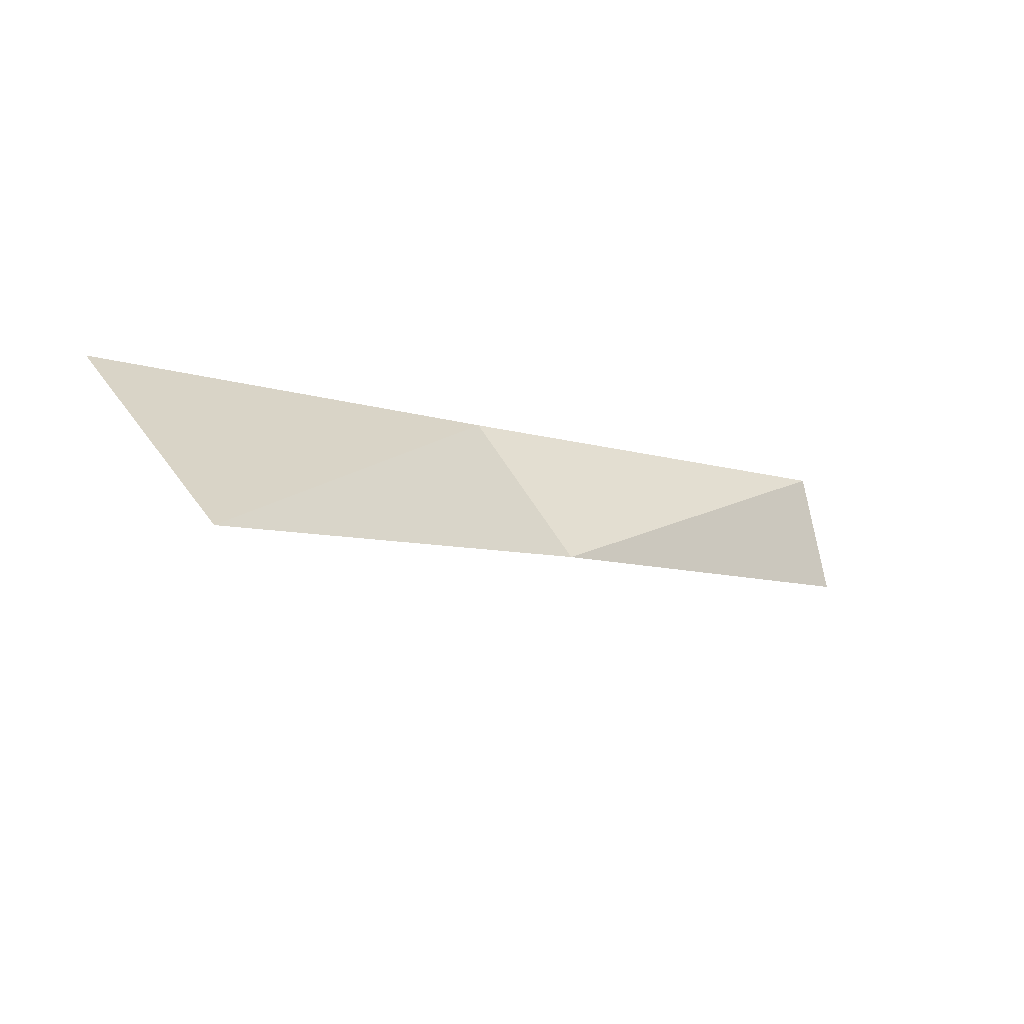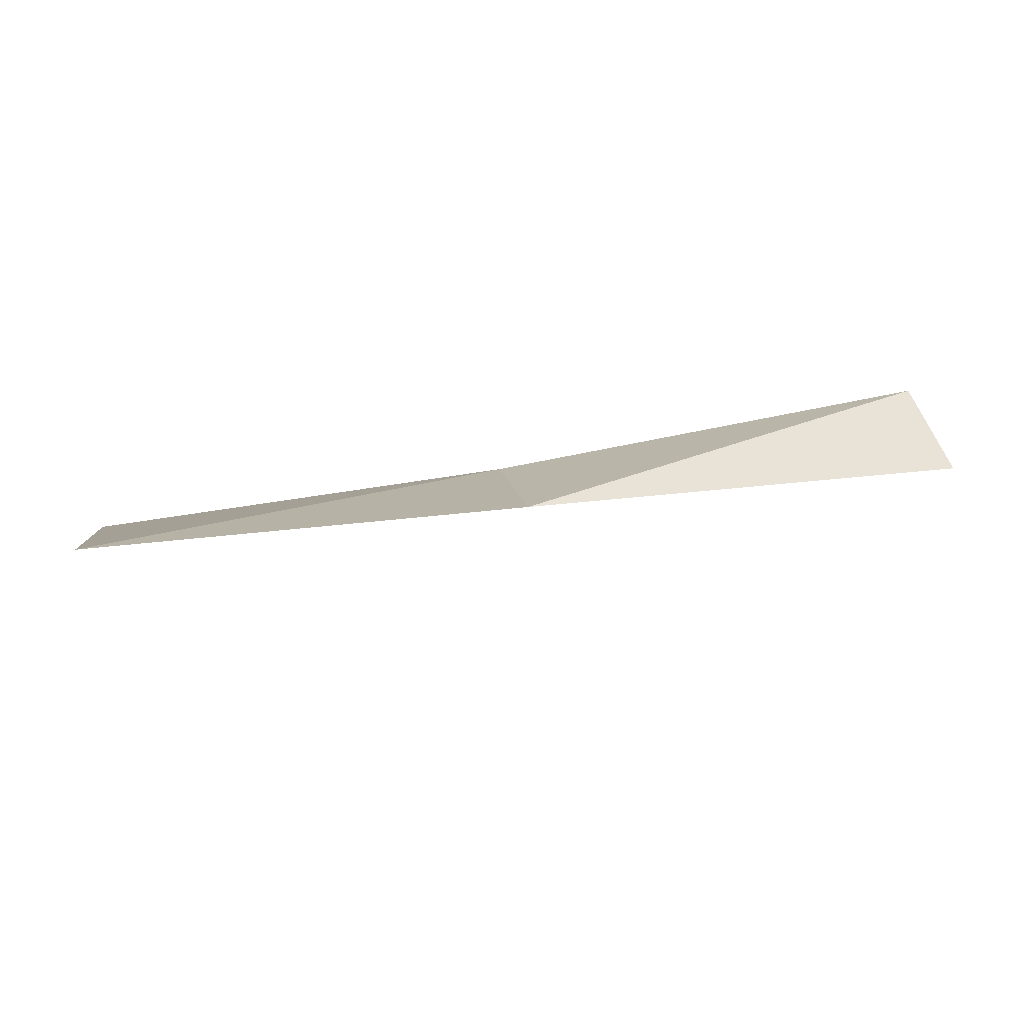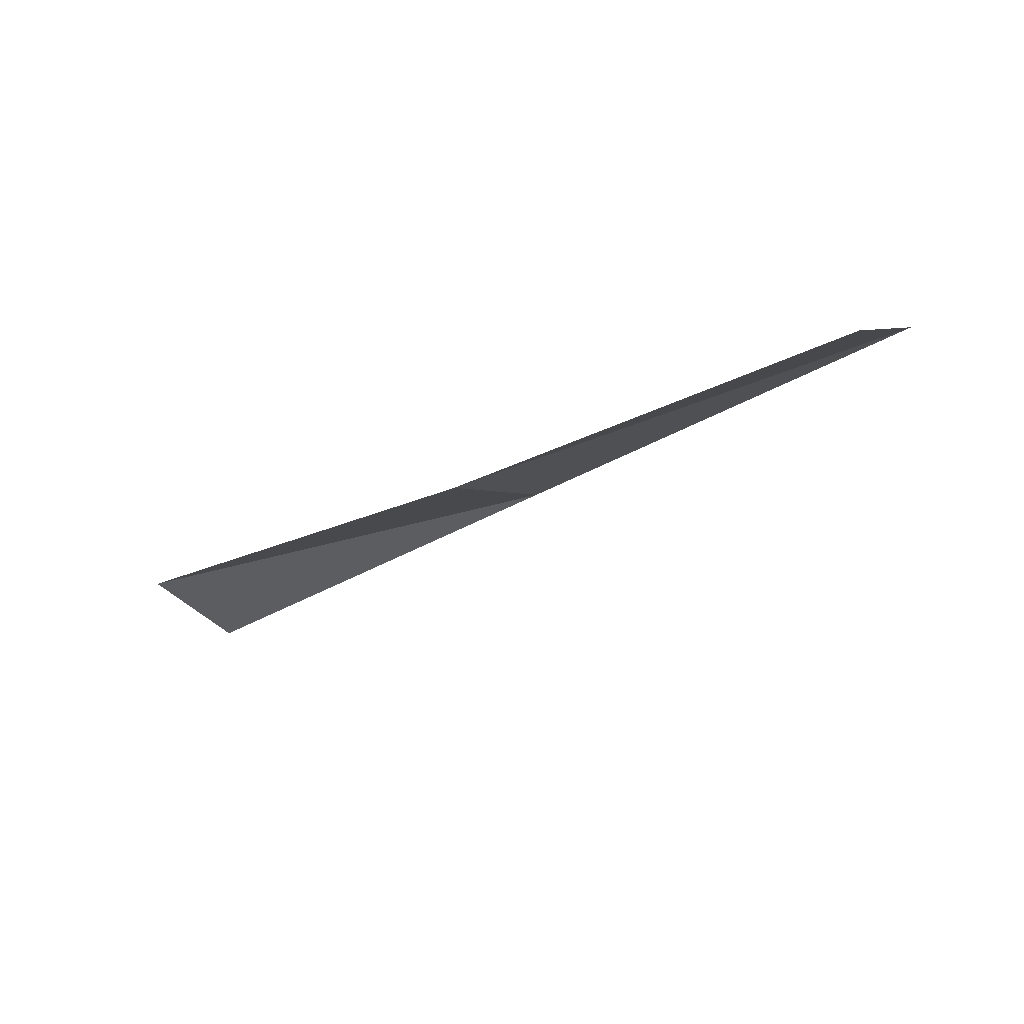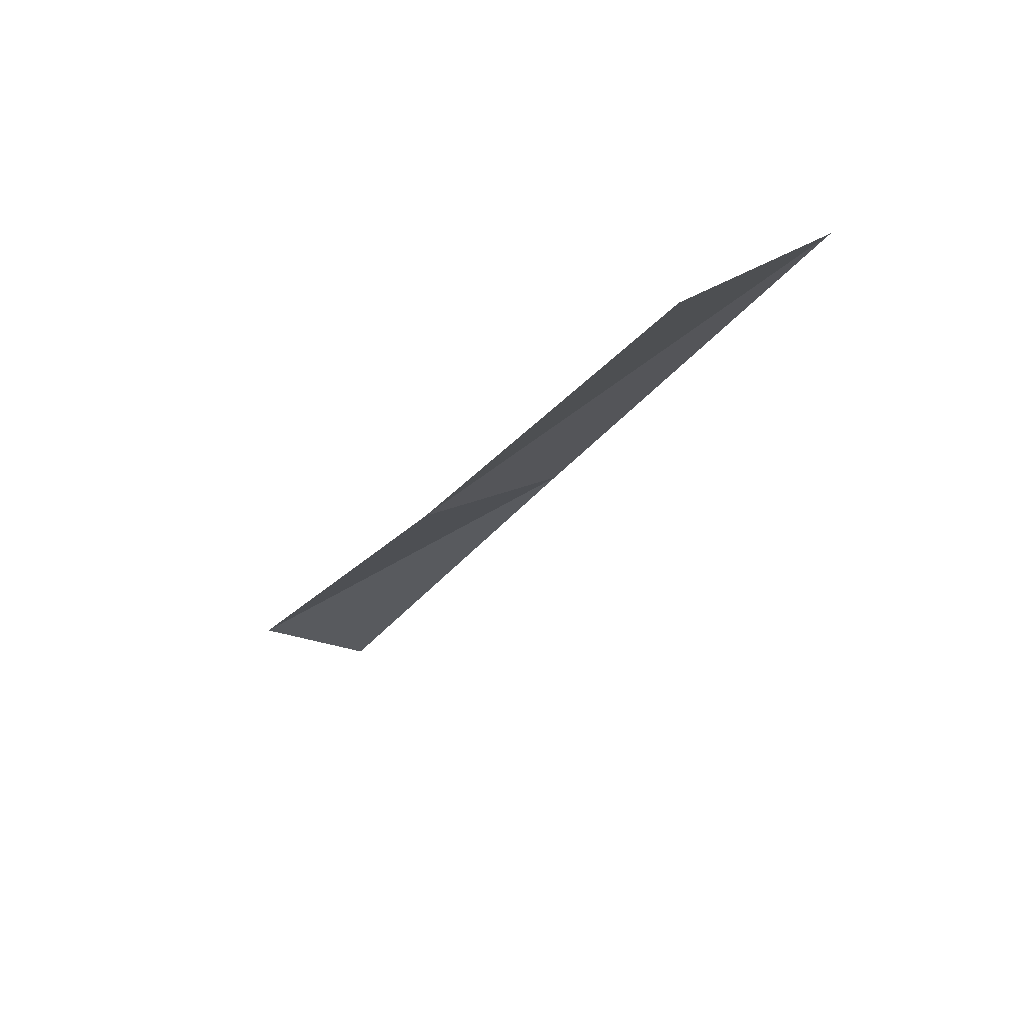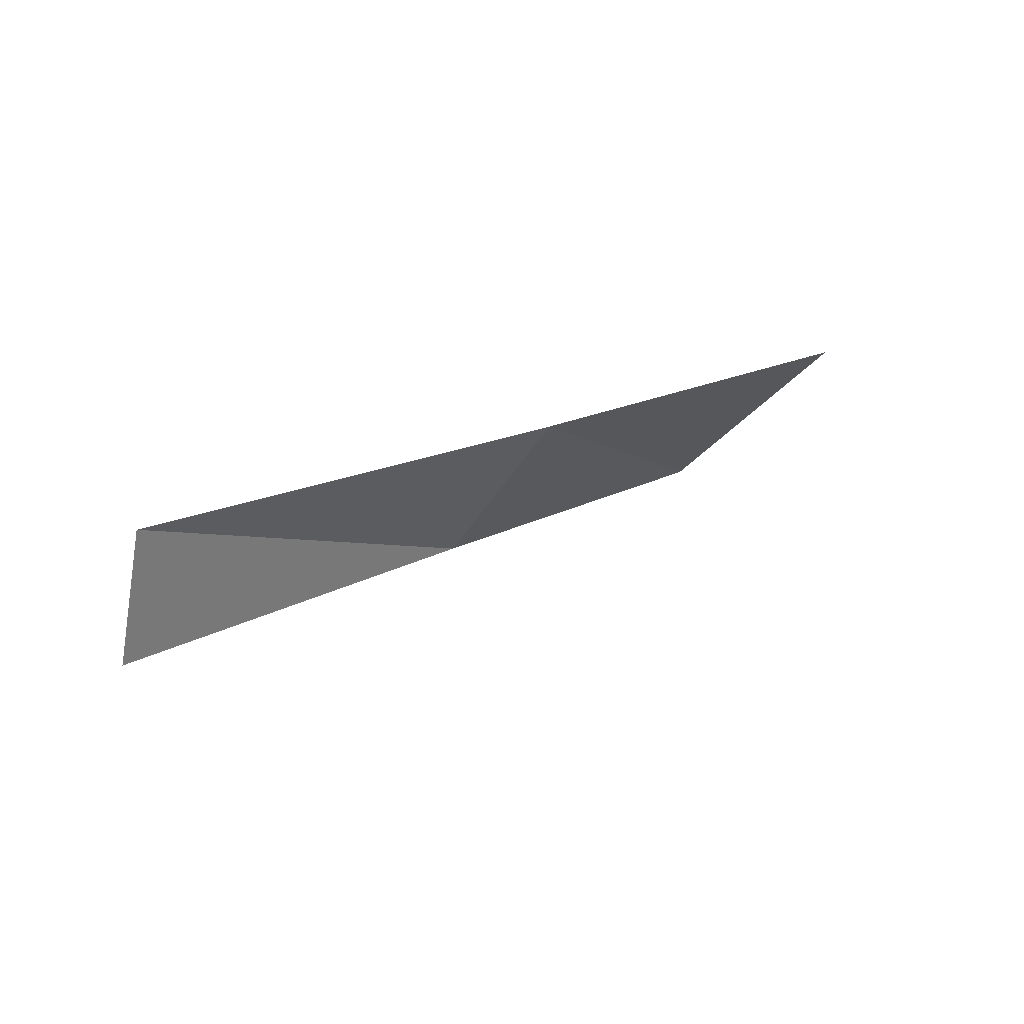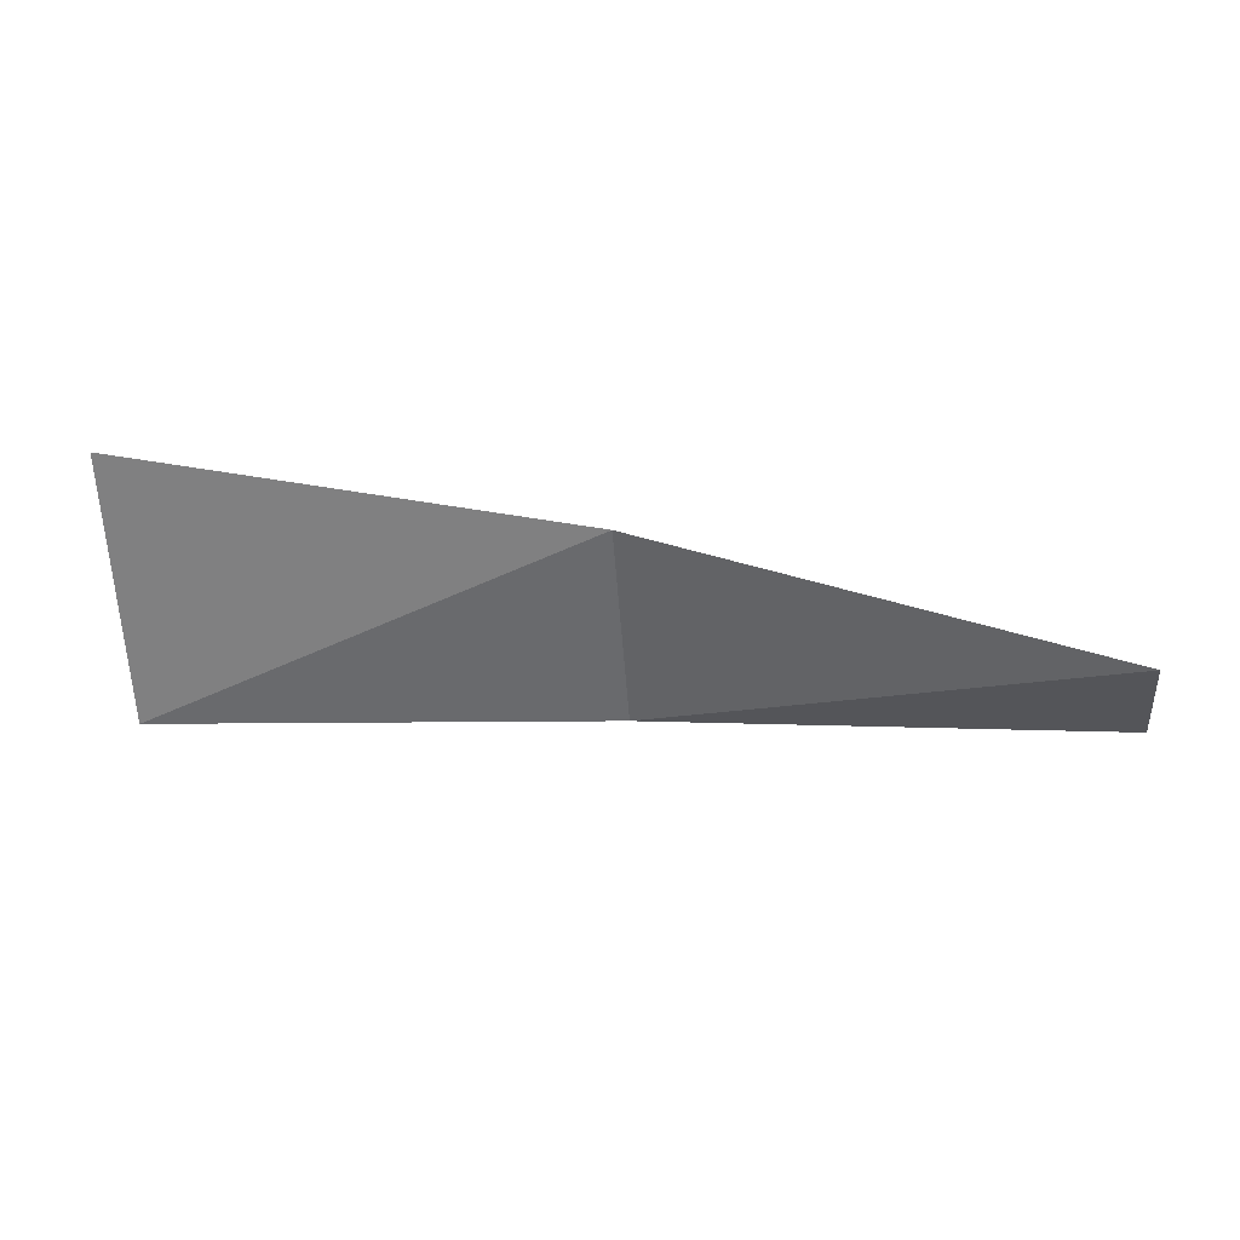
<metadata>
{"format":"obj","ext":"obj","renderer":"f3d","projection":"perspective","resolution":1024,"background":"white","views":[{"elev":-16.0,"azim":-43.7,"up":"+Y"},{"elev":47.7,"azim":-2.3,"up":"+Z"},{"elev":-40.7,"azim":-140.8,"up":"+Z"},{"elev":-34.0,"azim":-117.0,"up":"+Z"},{"elev":24.0,"azim":131.0,"up":"+Y"},{"elev":71.1,"azim":4.1,"up":"+Y"}]}
</metadata>
<code>
g rdmobj00.003
v -2.236 1.067 0.07356
v -2.259 1.233 -0.04287
v -2.685 1.011 0.09233
v -1.806 1.245 0.05148
v -2.259 1.233 -0.04287
v -2.236 1.067 0.07356
v -1.786 1.112 0.06503
v -1.806 1.245 0.05148
v -2.236 1.067 0.07356
v -2.259 1.233 -0.04287
v -2.713 1.207 -0.09233
v -2.685 1.011 0.09233
f 1 2 3
f 4 5 6
f 7 8 9
f 10 11 12

</code>
